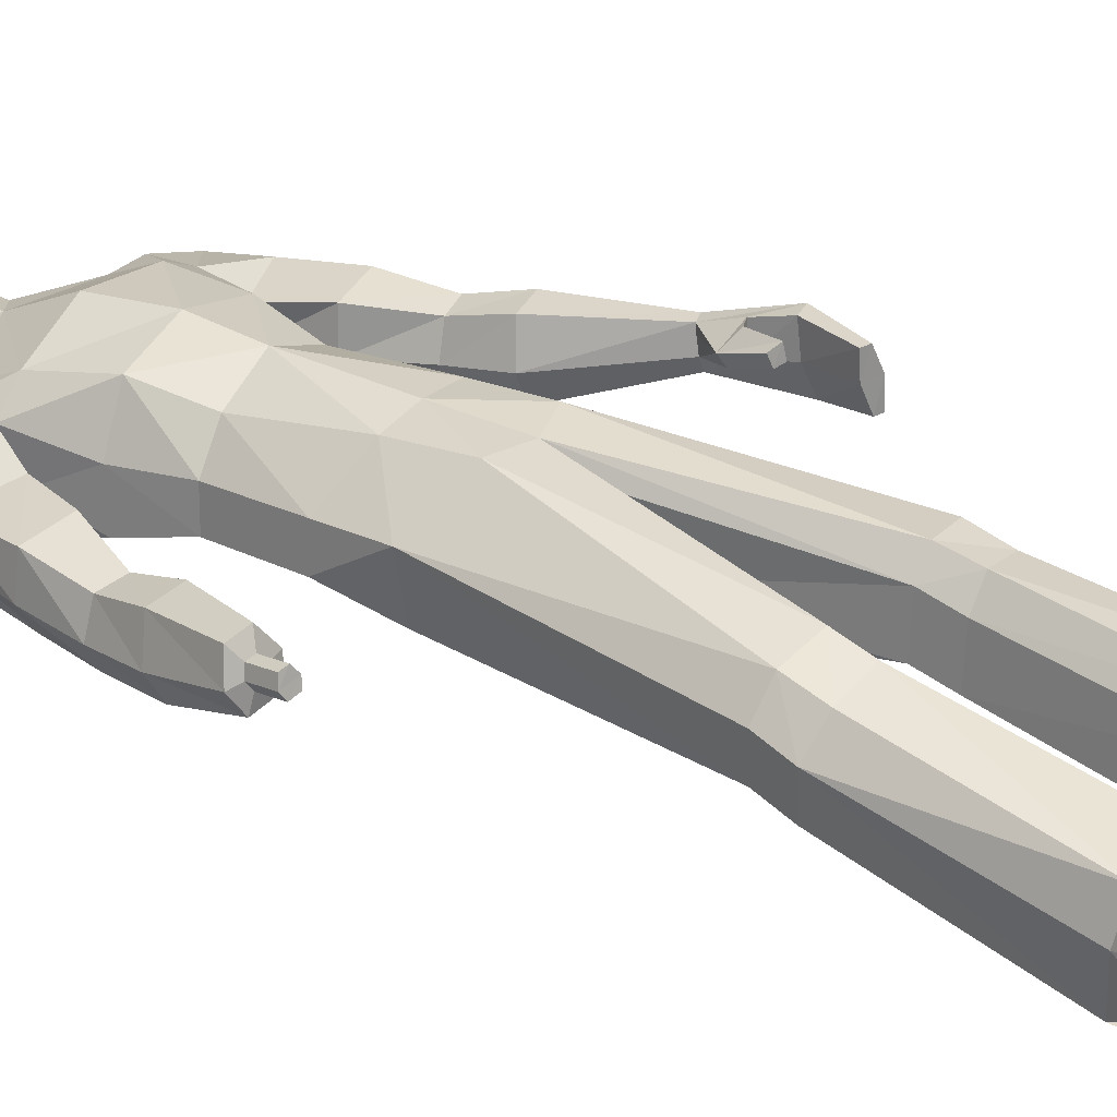
<metadata>
{"format":"obj","ext":"obj","renderer":"f3d","projection":"perspective","resolution":1024,"background":"white","views":[{"elev":31.0,"azim":-55.4,"up":"+Z"}]}
</metadata>
<code>
o MilkShape3D_Mesh
v -0.01034 0.8246 0.07497
v 0.001827 0.8302 0.07758
v -0.01081 0.8341 0.092
v -0.01363 0.8341 0.09147
v 0.01924 0.7666 0.06809
v 0.02407 0.8131 0.07179
v -0.008506 0.7634 0.07163
v -0.01274 0.8835 0.08154
v -0.00984 0.8835 0.08208
v -0.006416 0.8771 0.08141
v 0.02693 0.8711 0.07455
v 0.03252 0.8428 0.07516
v 0.04789 0.8614 0.07151
v 0.05404 0.8963 0.05797
v 0.02902 0.8905 0.07161
v 0.02446 0.9024 0.08318
v -0.01395 0.9139 0.08477
v 0.03663 0.9405 0.07163
v -0.01264 0.9548 0.07348
v 0.002621 0.7615 0.01253
v 0.02946 0.7628 0.01761
v 0.006778 0.7029 0.01609
v 0.05388 0.7362 -0.000998
v 0.03837 0.9715 0.05347
v -0.009104 0.9829 0.05166
v 0.06635 0.8235 -0.02273
v 0.05148 0.818 0.03368
v 0.06046 0.7997 -0.02526
v 0.079 0.7427 -0.07945
v 0.08854 0.9188 -0.01981
v 0.07617 0.905 -0.001334
v 0.09264 0.8975 -0.03941
v 0.07782 0.8652 -0.005962
v 0.09064 0.8566 -0.02444
v 0.08255 0.8565 -0.02596
v 0.06671 0.8742 0.0342
v 0.07722 0.8831 -0.05567
v 0.08455 0.8974 -0.04093
v 0.0735 0.9185 -0.06441
v 0.08045 0.9187 -0.02133
v 0.0652 0.9801 -0.04655
v 0.05791 0.9904 0.006134
v 0.04936 0.8058 -0.06287
v 0.04801 0.8296 -0.05819
v 0.04823 0.8573 -0.06231
v 0.05275 0.8601 -0.05429
v 0.01792 0.8816 -0.08166
v 0.02014 0.9203 -0.09757
v 0.01807 0.9681 -0.09158
v 0.01324 1.002 -0.06943
v 0.000889 1.012 -0.004676
v 0.01801 0.8574 -0.0796
v 0.01848 0.8275 -0.07897
v 0.02071 0.8029 -0.08821
v 0.08696 0.7302 -0.1133
v 0.02297 0.7188 -0.1329
v 0.0269 0.7657 -0.1173
v -0.01644 0.834 0.09094
v -0.02284 0.8297 0.07296
v -0.03318 0.7655 0.05826
v -0.0408 0.8118 0.05962
v -0.01564 0.8834 0.08099
v -0.01834 0.8769 0.07917
v -0.04668 0.8696 0.06073
v -0.05103 0.8411 0.05948
v -0.06473 0.8592 0.05038
v -0.06688 0.8939 0.03528
v -0.0483 0.889 0.0571
v -0.04871 0.901 0.06945
v -0.0573 0.9386 0.054
v -0.02426 0.7617 0.007534
v -0.03606 0.7354 -0.01085
v -0.05353 0.9697 0.03623
v -0.0527 0.8159 0.01413
v -0.04632 0.8213 -0.04387
v -0.03901 0.7977 -0.04393
v -0.0437 0.7417 -0.0929
v -0.06759 0.8944 -0.06948
v -0.06633 0.9021 -0.02807
v -0.07169 0.9157 -0.04988
v -0.06959 0.8535 -0.05451
v -0.06467 0.8624 -0.0327
v -0.06149 0.8536 -0.05299
v -0.06922 0.8715 0.008695
v -0.05949 0.8945 -0.06796
v -0.04678 0.8806 -0.07894
v -0.0415 0.9162 -0.08599
v -0.06359 0.9158 -0.04836
v -0.0426 0.978 -0.06678
v -0.0553 0.9882 -0.01511
v -0.01527 0.8045 -0.07499
v -0.01662 0.8283 -0.07032
v -0.02361 0.8586 -0.06862
v -0.0164 0.8561 -0.07443
v -0.04394 0.7291 -0.1276
v 0.3525 -0.04707 0.09996
v 0.3506 0.07558 0.05374
v 0.3312 0.06954 0.05276
v 0.384 -0.05199 0.05524
v 0.3647 0.07042 0.0215
v 0.323 -0.05976 0.05027
v 0.3225 0.000549 0.03683
v 0.3296 0.05717 0.000502
v 0.3438 -0.06806 0.001416
v 0.3622 0.06378 0.00284
v 0.3729 -0.06252 0.003218
v 0.31 -0.1467 0.1039
v 0.3282 -0.05057 0.09767
v 0.2981 -0.14 0.102
v 0.2968 -0.143 0.06447
v 0.3194 -0.1575 0.06864
v 0.3063 -0.1542 0.02676
v 0.3174 -0.1599 0.02838
v 0.3286 0.007913 0.07794
v 0.2864 -0.05053 0.05618
v 0.3006 -0.05178 0.08164
v 0.2814 -0.04527 0.07487
v 0.3023 -0.05591 0.05917
v 0.2929 0.02022 0.04964
v 0.3275 0.06583 0.04053
v 0.3248 0.06071 0.01884
v 0.299 0.01111 0.03311
v 0.314 0.002551 0.0757
v 0.2195 0.6775 -0.0219
v 0.2623 0.632 -0.07898
v 0.2203 0.6793 -0.07251
v 0.2526 0.6382 0.001181
v 0.2908 0.5454 -0.03852
v 0.2738 0.5598 0.008232
v 0.2808 0.5582 -0.07873
v 0.1844 0.6351 -0.1055
v 0.1818 0.6983 -0.087
v 0.1742 0.6875 -0.01672
v 0.1694 0.6467 0.03032
v 0.1695 0.5782 0.03502
v 0.1847 0.5756 -0.1037
v 0.1867 0.5287 0.001566
v 0.1754 0.5435 -0.06605
v 0.1922 0.5261 -0.04862
v 0.1965 0.5241 -0.08775
v 0.2936 0.4456 0.02213
v 0.2192 0.4344 0.01453
v 0.2106 0.4285 -0.04506
v 0.3174 0.4461 -0.03392
v 0.2306 0.429 -0.08884
v 0.3027 0.44 -0.08147
v 0.308 0.3414 0.01405
v 0.2652 0.3322 0.009807
v 0.2478 0.3278 -0.03816
v 0.3359 0.3426 -0.02901
v 0.2577 0.3278 -0.07317
v 0.3299 0.3379 -0.06575
v 0.3245 0.2576 0.0376
v 0.2733 0.2485 0.03389
v 0.2525 0.2348 -0.02143
v 0.3578 0.2495 -0.01266
v 0.2642 0.2275 -0.06221
v 0.3505 0.2376 -0.05481
v -0.3491 0.07364 -0.02814
v -0.3284 0.07574 -0.009524
v -0.3433 0.07768 -0.01178
v -0.3186 0.07041 -0.02384
v -0.3419 0.06875 -0.04118
v -0.3224 0.06661 -0.03835
v -0.3197 0.1211 -0.01937
v -0.3345 0.123 -0.02162
v -0.3403 0.119 -0.03798
v -0.3098 0.1157 -0.03368
v -0.3331 0.1141 -0.05102
v -0.3136 0.1119 -0.04819
v -0.3077 0.1331 0.003568
v -0.3448 0.138 -0.002074
v -0.3594 0.1279 -0.04296
v -0.283 0.1198 -0.03223
v -0.3414 0.1157 -0.07556
v -0.2927 0.1103 -0.06849
v 0.1587 -0.9797 0.07154
v 0.1394 -0.9792 0.0186
v 0.2382 -0.9796 0.05943
v 0.2559 -0.9789 -0.01625
v 0.1492 -0.9765 -0.1571
v 0.236 -0.9764 -0.167
v 0.1954 -0.9762 -0.1864
v 0.159 -0.8872 -0.08898
v 0.1342 -0.7234 -0.04575
v 0.1143 -0.7238 -0.07526
v 0.1476 -0.8874 -0.1245
v 0.196 -0.8815 -0.09313
v 0.1925 -0.7167 -0.05243
v 0.2054 -0.8771 -0.1365
v 0.2055 -0.7115 -0.09457
v 0.1111 -0.7232 -0.1451
v 0.1767 -0.8826 -0.1554
v 0.2018 -0.7101 -0.1505
v 0.1593 -0.7173 -0.1614
v 0.1567 -0.955 0.07178
v 0.1375 -0.9545 0.01884
v 0.2362 -0.9549 0.05967
v 0.2539 -0.9541 -0.01754
v 0.1478 -0.9544 -0.1569
v 0.2346 -0.9543 -0.1668
v 0.194 -0.9541 -0.1862
v -0.212 -0.9792 0.06434
v -0.1133 -0.9791 0.02351
v -0.1325 -0.9793 0.07645
v -0.2297 -0.979 -0.01134
v -0.123 -0.9775 -0.1522
v -0.2099 -0.9774 -0.1621
v -0.1692 -0.9774 -0.1815
v -0.08813 -0.7242 -0.07191
v -0.108 -0.7237 -0.0424
v -0.1329 -0.8877 -0.08463
v -0.1214 -0.8881 -0.1202
v -0.1663 -0.717 -0.04913
v -0.1699 -0.8821 -0.08882
v -0.1793 -0.7121 -0.0913
v -0.1793 -0.8779 -0.1322
v -0.08492 -0.7241 -0.1418
v -0.1506 -0.8835 -0.1511
v -0.1756 -0.7111 -0.1473
v -0.1331 -0.7183 -0.1581
v -0.1305 -0.9545 0.07655
v -0.1113 -0.9543 0.0236
v -0.2101 -0.9545 0.06443
v -0.2278 -0.9542 -0.01278
v -0.1217 -0.9553 -0.1521
v -0.2085 -0.9553 -0.162
v -0.1678 -0.9552 -0.1814
v 0.01333 0.03943 0.07711
v 0.07947 0.05971 0.07974
v 0.01308 0.1749 0.07705
v 0.08284 0.1761 0.06895
v 0.1618 0.1031 0.009398
v 0.1541 0.2071 0.001607
v 0.1545 0.09137 -0.081
v 0.1591 0.2065 -0.0607
v 0.07462 -0.3375 0.01311
v 0.01342 -0.03233 0.04707
v 0.1043 -0.3368 0.04773
v 0.175 -0.3284 0.03527
v 0.2109 -0.3224 -0.009641
v 0.0134 -0.01665 -0.05442
v 0.06982 -0.3374 -0.06888
v 0.2053 -0.3212 -0.0753
v 0.1095 -0.394 0.03402
v 0.07977 -0.393 -0.004394
v 0.1774 -0.3882 0.01805
v 0.2161 -0.3777 -0.02704
v 0.07497 -0.3923 -0.08638
v 0.2105 -0.3761 -0.09268
v 0.118 -0.7118 -0.02118
v 0.08835 -0.7123 -0.0629
v 0.2052 -0.7025 -0.03063
v 0.2246 -0.6953 -0.0902
v 0.08355 -0.7115 -0.1617
v 0.2191 -0.6934 -0.1693
v 0.1373 -0.7507 -0.02988
v 0.2336 -0.7562 -0.1321
v 0.2556 -0.7932 -0.05128
v 0.09194 -0.7784 -0.005185
v 0.06997 -0.7759 -0.105
v -0.05286 0.05954 0.07975
v -0.05654 0.1759 0.06896
v -0.1353 0.1027 0.009412
v -0.1279 0.2067 0.00162
v -0.1329 0.2062 -0.06069
v -0.128 0.091 -0.08099
v -0.04846 -0.3375 0.01413
v -0.07815 -0.3367 0.04875
v -0.1489 -0.3283 0.03627
v -0.1847 -0.3224 -0.008658
v -0.04366 -0.3376 -0.06786
v -0.1792 -0.3214 -0.07432
v -0.0833 -0.3938 0.03534
v -0.05361 -0.393 -0.003079
v -0.1513 -0.3881 0.01933
v -0.1899 -0.3779 -0.02582
v -0.04881 -0.3929 -0.08507
v -0.1843 -0.3767 -0.09147
v -0.09188 -0.7119 -0.01791
v -0.06219 -0.7127 -0.05963
v -0.1791 -0.7027 -0.02742
v -0.1985 -0.6958 -0.08703
v -0.05739 -0.7125 -0.1584
v -0.1929 -0.6944 -0.1661
v -0.1111 -0.7509 -0.02637
v -0.2075 -0.757 -0.1285
v -0.2294 -0.7935 -0.04751
v -0.06578 -0.7785 -0.001504
v -0.04381 -0.7765 -0.1014
v 0.01328 0.07485 -0.1065
v 0.01308 0.203 -0.09726
v 0.08858 0.08386 -0.1013
v 0.08124 0.1992 -0.08551
v 0.1419 -0.3302 -0.08802
v 0.147 -0.385 -0.1055
v 0.1556 -0.7033 -0.1847
v 0.1924 -0.7692 -0.1959
v 0.1194 -0.7394 -0.1983
v -0.06206 0.08367 -0.1013
v -0.05501 0.199 -0.0855
v -0.1157 -0.3304 -0.08701
v -0.1209 -0.3856 -0.1042
v -0.1295 -0.7044 -0.1815
v -0.1663 -0.7704 -0.1922
v -0.09325 -0.7406 -0.1949
v 0.01291 0.3609 0.07805
v 0.09661 0.3556 0.04326
v 0.1157 0.4616 0.06133
v 0.01277 0.4689 0.08603
v 0.1172 0.5796 0.06362
v 0.001222 0.5913 0.07543
v 0.1239 0.6607 0.02112
v 0.1433 0.3495 -0.009061
v 0.1596 0.4563 -0.01706
v 0.1275 0.7177 -0.02394
v -0.07077 0.3554 0.04327
v -0.09014 0.4614 0.06134
v -0.1092 0.5777 0.03881
v -0.108 0.6587 -0.00429
v -0.1175 0.3491 -0.009048
v -0.1341 0.4559 -0.01705
v -0.1541 0.5754 -0.000433
v -0.1541 0.6439 -0.005131
v -0.1493 0.6847 -0.05217
v -0.1026 0.7157 -0.04915
v -0.1501 0.5431 -0.06604
v -0.1417 0.6955 -0.1225
v -0.1661 0.5257 -0.03529
v 0.1483 0.3464 -0.06888
v 0.1647 0.4495 -0.09573
v 0.08106 0.3405 -0.09019
v 0.08092 0.4447 -0.117
v 0.0934 0.5775 -0.1392
v 0.09292 0.6325 -0.1391
v 0.09136 0.6941 -0.1297
v 0.01295 0.3253 -0.09889
v 0.01281 0.4304 -0.114
v 0.02505 0.5669 -0.1401
v 0.02499 0.6256 -0.1441
v 0.02386 0.685 -0.1384
v -0.1225 0.346 -0.06887
v -0.1391 0.4491 -0.09571
v -0.1388 0.5728 -0.1391
v -0.0552 0.3403 -0.09018
v -0.05534 0.4445 -0.117
v -0.04204 0.5763 -0.1541
v -0.1391 0.6323 -0.1409
v -0.04252 0.6314 -0.154
v -0.04408 0.693 -0.1445
v -0.1606 0.5223 -0.08543
v -0.1808 0.6753 -0.1173
v -0.221 0.6282 -0.132
v -0.1911 0.6743 -0.06771
v -0.2289 0.6359 -0.05178
v -0.2521 0.5577 -0.04829
v -0.2588 0.5427 -0.0974
v -0.2401 0.5546 -0.1347
v -0.1563 0.5196 -0.1245
v -0.276 0.4441 -0.03724
v -0.2019 0.432 -0.02825
v -0.1805 0.4249 -0.08442
v -0.287 0.4437 -0.09714
v -0.1905 0.4249 -0.1315
v -0.2624 0.4366 -0.1402
v -0.2897 0.3398 -0.04664
v -0.247 0.3302 -0.04127
v -0.2197 0.3247 -0.08423
v -0.3075 0.3405 -0.09475
v -0.2217 0.3242 -0.1205
v -0.2936 0.3351 -0.1292
v -0.312 0.258 -0.02239
v -0.2613 0.2487 -0.01436
v -0.2292 0.2318 -0.06299
v -0.3337 0.2471 -0.07815
v -0.2319 0.2222 -0.1049
v -0.3176 0.2328 -0.117
f 1 2 3
f 4 1 3
f 1 5 6
f 1 6 2
f 5 1 7
f 3 8 4
f 3 9 8
f 3 2 10
f 10 9 3
f 2 11 10
f 2 6 12
f 12 11 2
f 12 13 11
f 13 14 11
f 10 11 15
f 11 14 15
f 14 16 15
f 15 16 10
f 16 9 10
f 9 17 8
f 9 16 17
f 16 18 17
f 18 19 17
f 16 14 18
f 20 5 7
f 20 21 5
f 20 22 21
f 22 23 21
f 19 24 25
f 19 18 24
f 5 26 27
f 5 21 26
f 21 28 26
f 21 23 28
f 23 29 28
f 30 31 32
f 33 34 32
f 31 33 32
f 33 26 35
f 33 36 27
f 27 6 5
f 6 27 12
f 27 36 13
f 27 13 12
f 36 14 13
f 27 26 33
f 36 33 31
f 35 37 38
f 37 39 38
f 39 40 38
f 39 41 40
f 40 41 42
f 42 24 31
f 24 18 31
f 42 31 40
f 18 14 31
f 31 14 36
f 28 29 43
f 28 43 26
f 43 44 26
f 26 44 35
f 44 45 46
f 46 37 35
f 45 47 37
f 47 39 37
f 47 48 39
f 48 49 39
f 49 41 39
f 41 49 50
f 42 41 50
f 50 51 42
f 51 25 42
f 25 24 42
f 46 35 44
f 46 45 37
f 45 52 47
f 44 53 45
f 53 52 45
f 43 53 44
f 43 54 53
f 55 56 57
f 29 55 43
f 55 57 43
f 57 54 43
f 33 35 34
f 30 40 31
f 34 35 38
f 34 38 32
f 32 38 40
f 32 40 30
f 59 1 58
f 1 4 58
f 1 60 7
f 1 61 60
f 1 59 61
f 4 8 58
f 8 62 58
f 63 59 58
f 58 62 63
f 63 64 59
f 65 61 59
f 59 64 65
f 64 66 65
f 64 67 66
f 68 64 63
f 68 67 64
f 68 69 67
f 63 69 68
f 63 62 69
f 8 17 62
f 17 69 62
f 17 70 69
f 17 19 70
f 70 67 69
f 7 60 20
f 60 71 20
f 71 22 20
f 71 72 22
f 25 73 19
f 73 70 19
f 74 75 60
f 75 71 60
f 75 76 71
f 76 72 71
f 76 77 72
f 78 79 80
f 78 81 82
f 78 82 79
f 83 75 82
f 74 84 82
f 60 61 74
f 65 74 61
f 66 84 74
f 65 66 74
f 66 67 84
f 82 75 74
f 79 82 84
f 85 86 83
f 85 87 86
f 85 88 87
f 88 89 87
f 90 89 88
f 79 73 90
f 79 70 73
f 88 79 90
f 79 67 70
f 84 67 79
f 91 77 76
f 75 91 76
f 75 92 91
f 83 92 75
f 93 94 92
f 83 86 93
f 86 47 94
f 86 87 47
f 87 48 47
f 87 49 48
f 87 89 49
f 50 49 89
f 50 89 90
f 90 51 50
f 90 25 51
f 90 73 25
f 92 83 93
f 86 94 93
f 47 52 94
f 94 53 92
f 94 52 53
f 92 53 91
f 53 54 91
f 57 56 95
f 91 95 77
f 91 57 95
f 91 54 57
f 81 83 82
f 79 88 80
f 85 83 81
f 78 85 81
f 88 85 78
f 80 88 78
f 96 97 98
f 99 100 97
f 99 97 96
f 101 102 103
f 101 103 104
f 104 103 105
f 104 105 106
f 106 105 100
f 106 100 99
f 107 96 108
f 107 108 109
f 109 108 101
f 109 101 110
f 111 99 96
f 111 96 107
f 110 101 104
f 110 104 112
f 112 104 106
f 112 106 113
f 113 106 99
f 113 99 111
f 108 96 114
f 98 114 96
f 115 116 117
f 101 108 102
f 115 118 116
f 114 102 108
f 119 120 121
f 119 121 122
f 119 98 120
f 119 114 98
f 123 114 119
f 122 121 102
f 102 114 123
f 117 119 122
f 117 122 115
f 116 123 119
f 116 119 117
f 115 122 102
f 115 102 118
f 118 102 123
f 118 123 116
f 102 121 103
f 107 109 110
f 107 110 111
f 111 110 112
f 111 112 113
f 124 125 126
f 124 127 125
f 128 127 129
f 125 128 130
f 127 128 125
f 125 131 132
f 125 132 126
f 124 132 133
f 126 132 124
f 124 133 134
f 124 134 127
f 127 134 135
f 127 135 129
f 130 136 131
f 130 131 125
f 129 135 137
f 137 138 139
f 139 136 140
f 140 136 130
f 141 129 137
f 141 137 142
f 142 137 139
f 142 139 143
f 144 128 129
f 144 129 141
f 143 139 140
f 143 140 145
f 145 140 130
f 145 130 146
f 146 130 128
f 146 128 144
f 147 141 142
f 147 142 148
f 148 142 143
f 148 143 149
f 150 144 141
f 150 141 147
f 149 143 145
f 149 145 151
f 151 145 146
f 151 146 152
f 152 146 144
f 152 144 150
f 153 147 148
f 153 148 154
f 154 148 149
f 154 149 155
f 156 150 147
f 156 147 153
f 155 149 151
f 155 151 157
f 157 151 152
f 157 152 158
f 158 152 150
f 158 150 156
f 97 153 154
f 97 154 98
f 98 154 155
f 98 155 121
f 100 156 153
f 100 153 97
f 121 155 157
f 121 157 103
f 103 157 158
f 103 158 105
f 105 158 156
f 105 156 100
f 159 160 161
f 159 162 160
f 159 163 162
f 162 163 164
f 160 165 166
f 160 166 161
f 161 166 167
f 161 167 159
f 162 168 165
f 162 165 160
f 159 167 169
f 159 169 163
f 163 169 170
f 163 170 164
f 164 170 168
f 164 168 162
f 165 171 172
f 165 172 166
f 166 172 173
f 166 173 167
f 168 174 171
f 168 171 165
f 167 173 175
f 167 175 169
f 169 175 176
f 169 176 170
f 170 176 174
f 170 174 168
f 177 178 179
f 178 180 179
f 178 181 180
f 181 182 180
f 181 183 182
f 184 185 186
f 184 186 187
f 188 189 185
f 188 185 184
f 190 191 189
f 190 189 188
f 187 186 192
f 187 192 193
f 190 194 191
f 193 194 190
f 193 192 195
f 193 195 194
f 196 184 187
f 196 187 197
f 198 188 184
f 198 184 196
f 199 190 188
f 199 188 198
f 200 187 193
f 197 187 200
f 201 193 190
f 201 190 199
f 200 193 202
f 202 193 201
f 177 196 197
f 177 197 178
f 179 198 196
f 179 196 177
f 180 199 198
f 180 198 179
f 178 197 200
f 178 200 181
f 182 201 199
f 182 199 180
f 181 200 202
f 181 202 183
f 183 202 201
f 183 201 182
f 203 204 205
f 203 206 204
f 206 207 204
f 206 208 207
f 208 209 207
f 210 211 212
f 213 210 212
f 211 214 215
f 212 211 215
f 214 216 217
f 215 214 217
f 218 210 213
f 219 218 213
f 216 220 217
f 217 220 219
f 221 218 219
f 220 221 219
f 213 212 222
f 223 213 222
f 212 215 224
f 222 212 224
f 215 217 225
f 224 215 225
f 219 213 226
f 226 213 223
f 217 219 227
f 225 217 227
f 228 219 226
f 227 219 228
f 223 222 205
f 204 223 205
f 222 224 203
f 205 222 203
f 224 225 206
f 203 224 206
f 226 223 204
f 207 226 204
f 225 227 208
f 206 225 208
f 228 226 207
f 209 228 207
f 227 228 209
f 208 227 209
f 229 230 231
f 230 232 231
f 230 233 232
f 233 234 232
f 233 235 236
f 236 234 233
f 237 229 238
f 239 229 237
f 239 230 229
f 240 230 239
f 240 233 230
f 241 233 240
f 237 238 242
f 237 242 243
f 244 235 233
f 244 233 241
f 245 239 237
f 245 237 246
f 247 240 239
f 247 239 245
f 248 241 240
f 248 240 247
f 246 237 243
f 246 243 249
f 250 244 241
f 250 241 248
f 251 245 246
f 251 246 252
f 253 247 245
f 253 245 251
f 253 248 247
f 254 248 253
f 252 246 249
f 252 249 255
f 256 250 248
f 256 248 254
f 185 251 252
f 185 252 186
f 189 253 251
f 189 251 185
f 191 254 253
f 191 253 189
f 186 252 255
f 186 255 192
f 194 256 254
f 194 254 191
f 257 253 251
f 254 258 256
f 253 259 254
f 260 251 252
f 261 252 255
f 231 262 229
f 231 263 262
f 263 264 262
f 263 265 264
f 266 267 264
f 264 265 266
f 238 229 268
f 268 229 269
f 229 262 269
f 269 262 270
f 262 264 270
f 270 264 271
f 242 238 268
f 272 242 268
f 264 267 273
f 271 264 273
f 268 269 274
f 275 268 274
f 269 270 276
f 274 269 276
f 270 271 277
f 276 270 277
f 272 268 275
f 278 272 275
f 271 273 279
f 277 271 279
f 275 274 280
f 281 275 280
f 274 276 282
f 280 274 282
f 276 277 282
f 282 277 283
f 278 275 281
f 284 278 281
f 277 279 285
f 283 277 285
f 281 280 211
f 210 281 211
f 280 282 214
f 211 280 214
f 282 283 216
f 214 282 216
f 284 281 210
f 218 284 210
f 283 285 220
f 216 283 220
f 280 282 286
f 285 287 283
f 283 288 282
f 281 280 289
f 284 281 290
f 291 292 293
f 293 292 294
f 293 294 236
f 236 235 293
f 295 293 235
f 295 235 244
f 243 242 291
f 295 291 293
f 243 291 295
f 249 243 295
f 249 295 296
f 296 295 244
f 296 244 250
f 255 249 296
f 255 296 297
f 297 296 250
f 297 250 256
f 192 255 297
f 192 297 195
f 195 297 256
f 195 256 194
f 297 256 298
f 297 299 255
f 300 292 291
f 301 292 300
f 266 301 300
f 300 267 266
f 267 300 302
f 273 267 302
f 291 242 272
f 300 291 302
f 302 291 272
f 302 272 278
f 303 302 278
f 273 302 303
f 279 273 303
f 303 278 284
f 304 303 284
f 279 303 304
f 285 279 304
f 304 284 218
f 221 304 218
f 285 304 221
f 220 285 221
f 305 285 304
f 284 306 304
f 307 232 308
f 231 232 307
f 308 309 307
f 307 309 310
f 309 311 310
f 310 311 312
f 311 22 312
f 311 313 22
f 232 234 308
f 308 234 314
f 314 309 308
f 314 315 309
f 315 135 309
f 309 135 311
f 135 134 311
f 134 313 311
f 313 134 133
f 313 133 316
f 313 316 23
f 22 313 23
f 138 135 315
f 133 132 316
f 316 132 29
f 316 29 23
f 137 135 138
f 317 263 307
f 307 263 231
f 307 318 317
f 310 318 307
f 310 319 318
f 312 319 310
f 312 22 319
f 22 320 319
f 317 265 263
f 321 265 317
f 317 318 321
f 318 322 321
f 318 323 322
f 319 323 318
f 319 324 323
f 319 320 324
f 325 324 320
f 326 325 320
f 72 326 320
f 72 320 22
f 322 323 327
f 326 328 325
f 77 328 326
f 72 77 326
f 327 323 329
f 234 330 314
f 234 236 330
f 330 315 314
f 330 331 315
f 331 138 315
f 138 331 136
f 236 294 330
f 294 332 330
f 332 331 330
f 332 333 331
f 333 136 331
f 333 334 136
f 334 131 136
f 334 335 131
f 335 132 131
f 335 336 132
f 132 336 55
f 55 29 132
f 294 292 332
f 292 337 332
f 337 333 332
f 337 338 333
f 338 334 333
f 338 339 334
f 339 335 334
f 339 340 335
f 340 336 335
f 340 341 336
f 341 55 336
f 341 56 55
f 139 138 136
f 321 342 265
f 342 266 265
f 321 322 342
f 322 343 342
f 322 327 343
f 344 343 327
f 342 301 266
f 342 345 301
f 342 343 345
f 343 346 345
f 343 344 346
f 344 347 346
f 344 348 347
f 348 349 347
f 348 328 349
f 328 350 349
f 95 350 328
f 328 77 95
f 345 292 301
f 345 337 292
f 345 346 337
f 346 338 337
f 346 347 338
f 347 339 338
f 347 349 339
f 349 340 339
f 349 350 340
f 350 341 340
f 350 95 341
f 95 56 341
f 344 327 351
f 352 353 354
f 353 355 354
f 356 355 357
f 358 357 353
f 353 357 355
f 328 348 353
f 352 328 353
f 354 328 352
f 355 324 354
f 323 324 355
f 356 323 355
f 348 344 358
f 353 348 358
f 329 323 356
f 351 327 329
f 359 344 351
f 358 344 359
f 329 356 360
f 361 329 360
f 351 329 361
f 362 351 361
f 356 357 363
f 360 356 363
f 359 351 362
f 364 359 362
f 358 359 364
f 365 358 364
f 357 358 365
f 363 357 365
f 361 360 366
f 367 361 366
f 362 361 367
f 368 362 367
f 360 363 369
f 366 360 369
f 364 362 368
f 370 364 368
f 365 364 370
f 371 365 370
f 363 365 371
f 369 363 371
f 367 366 372
f 373 367 372
f 368 367 373
f 374 368 373
f 366 369 375
f 372 366 375
f 370 368 374
f 376 370 374
f 371 370 376
f 377 371 376
f 369 371 377
f 375 369 377
f 373 372 172
f 171 373 172
f 374 373 171
f 174 374 171
f 372 375 173
f 172 372 173
f 376 374 174
f 176 376 174
f 377 376 176
f 175 377 176
f 375 377 175
f 173 375 175
f 325 328 354
f 324 325 354

</code>
